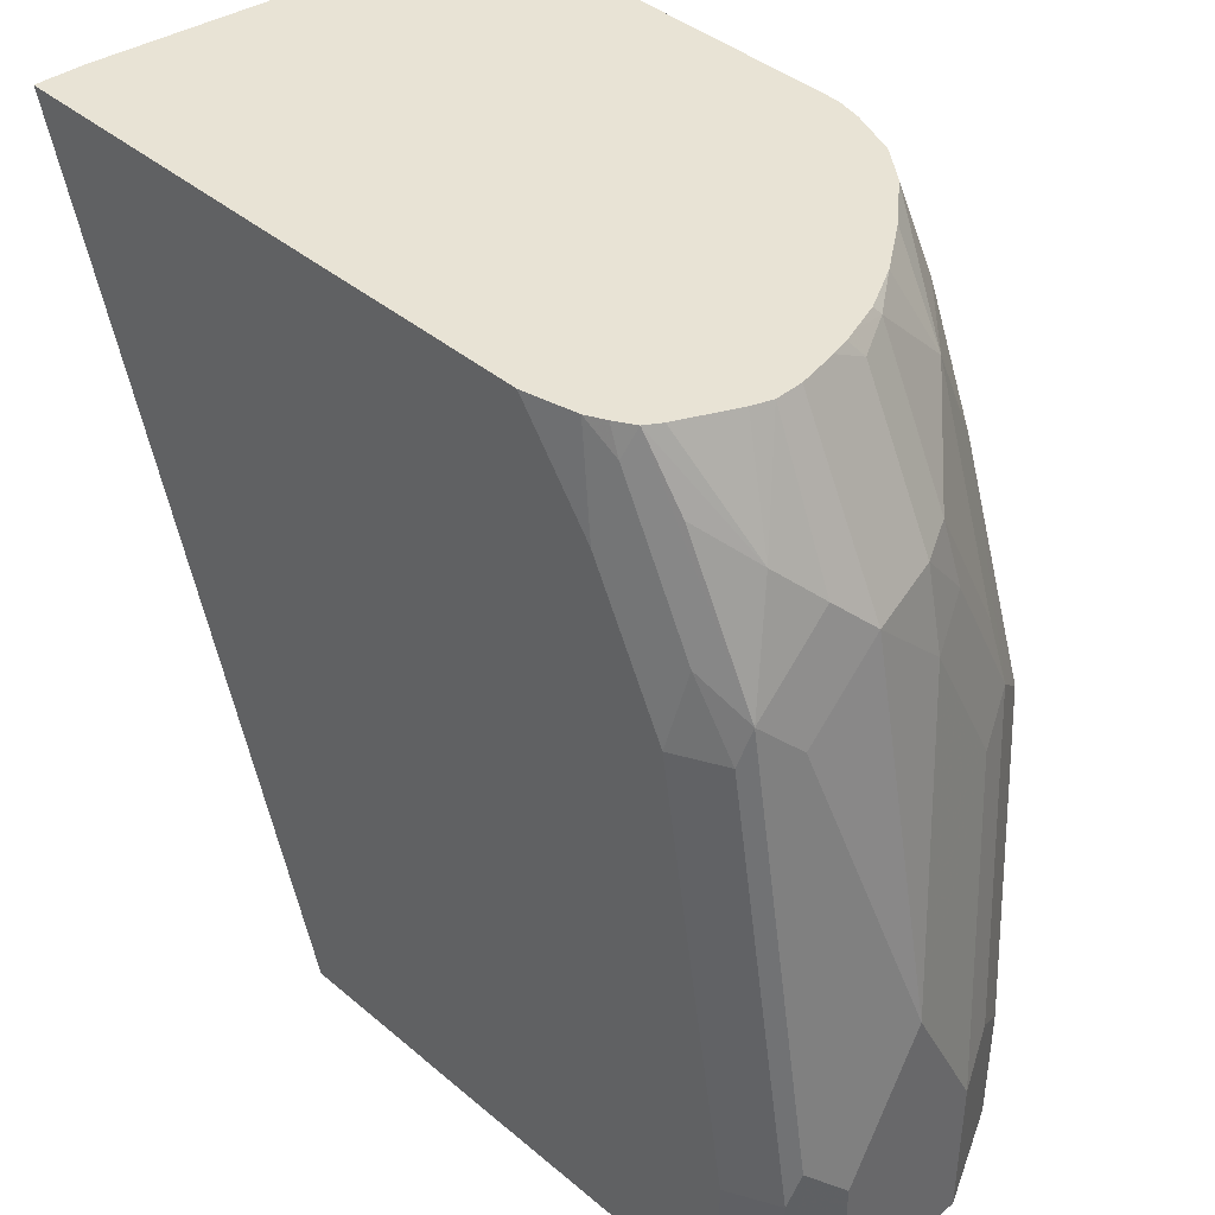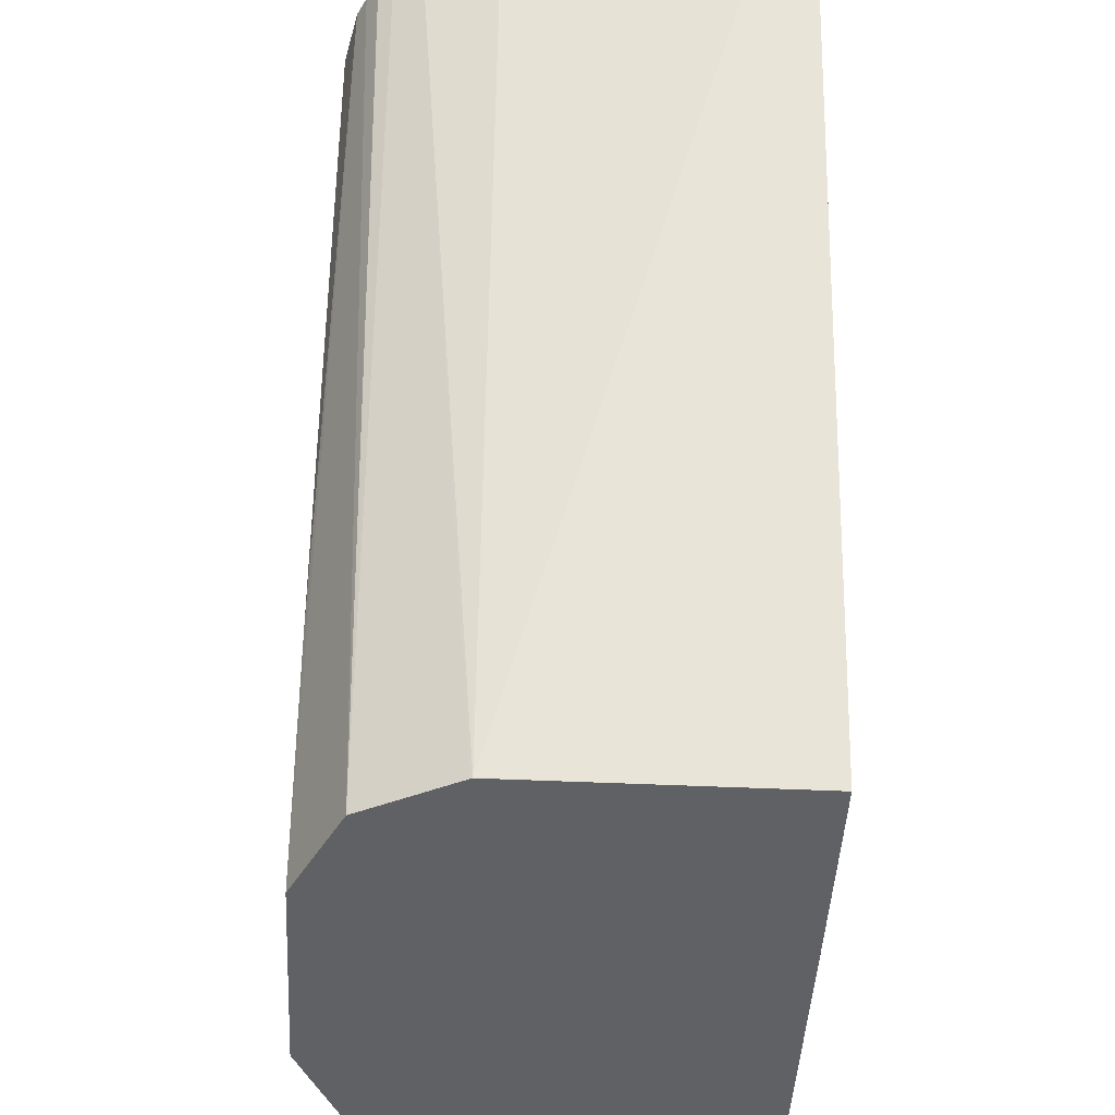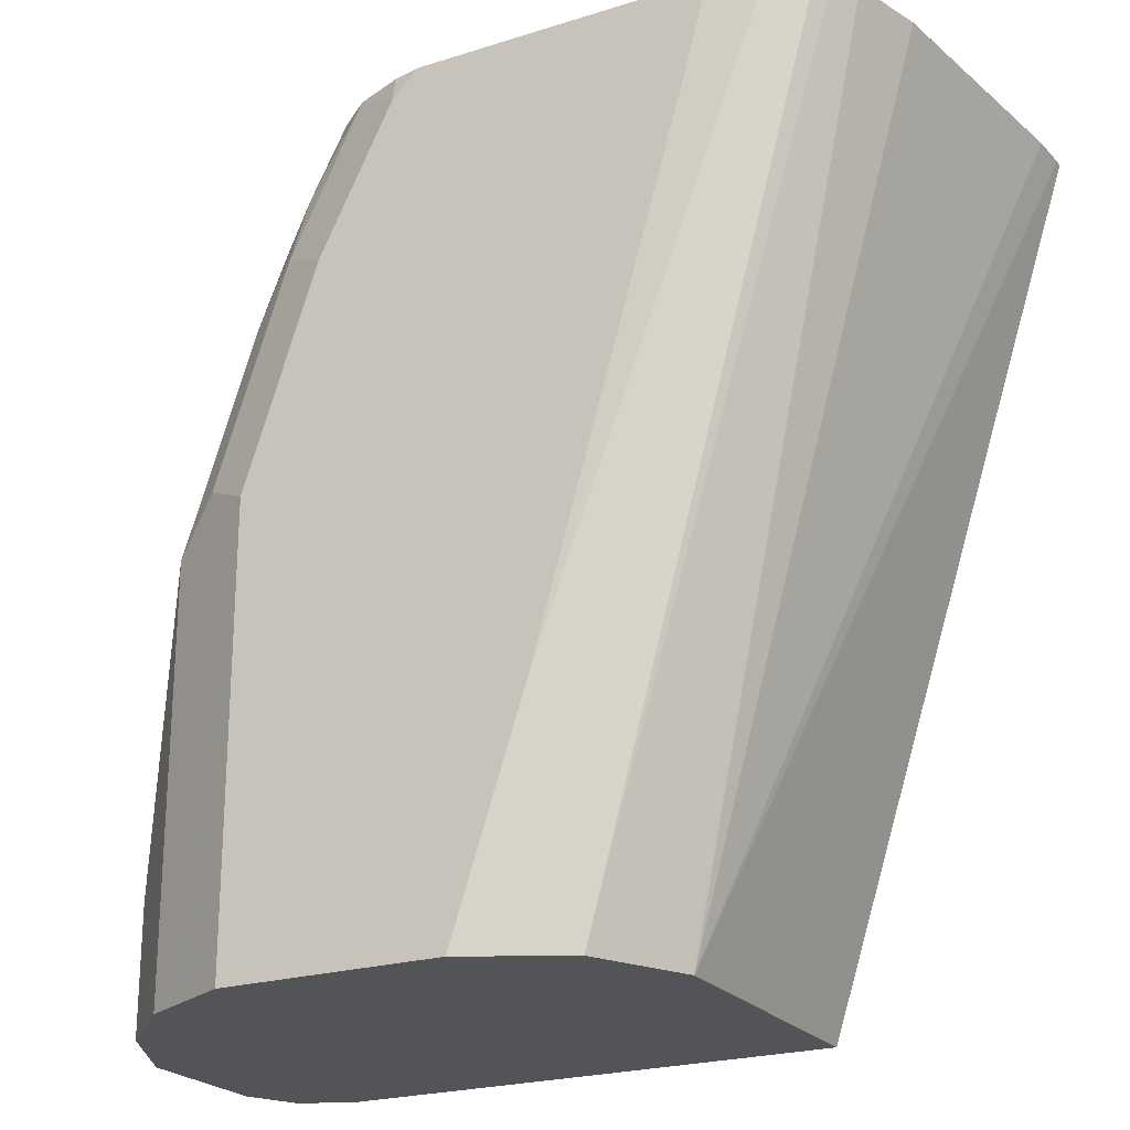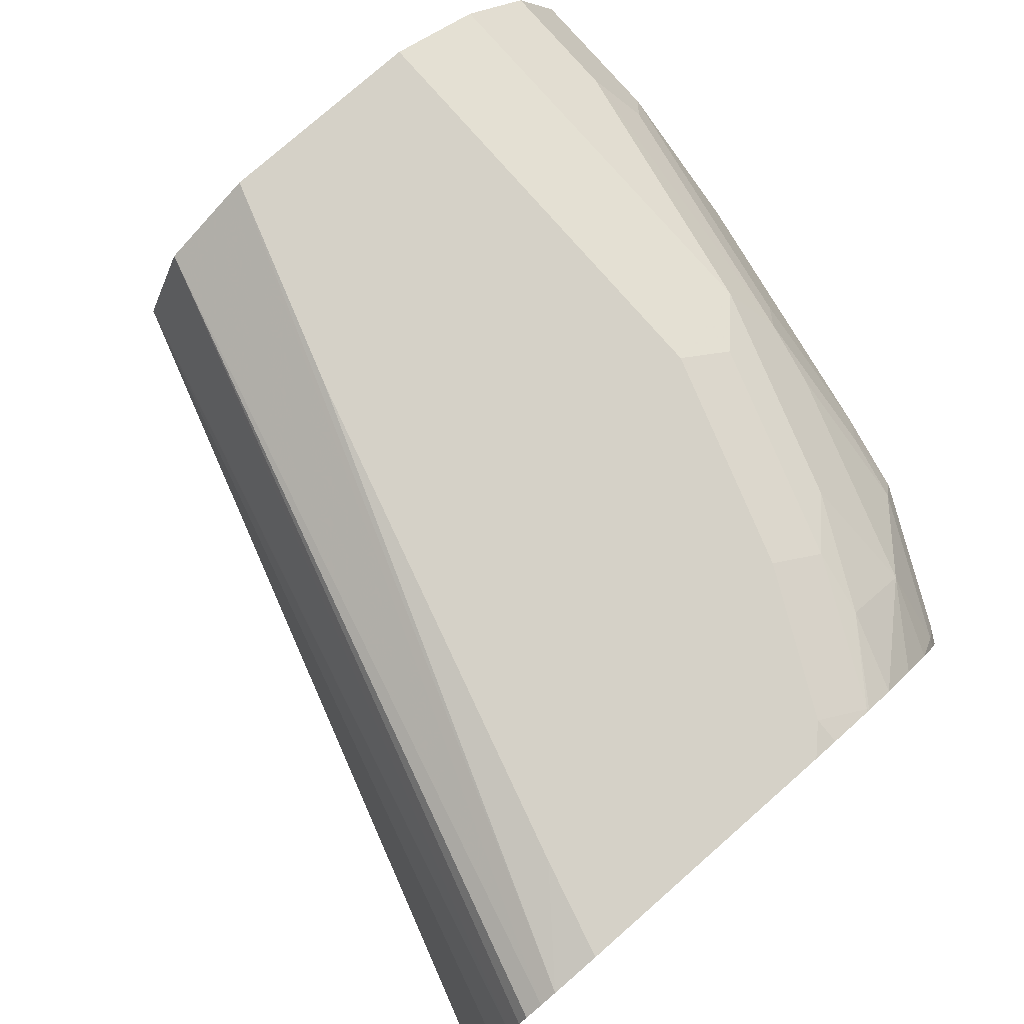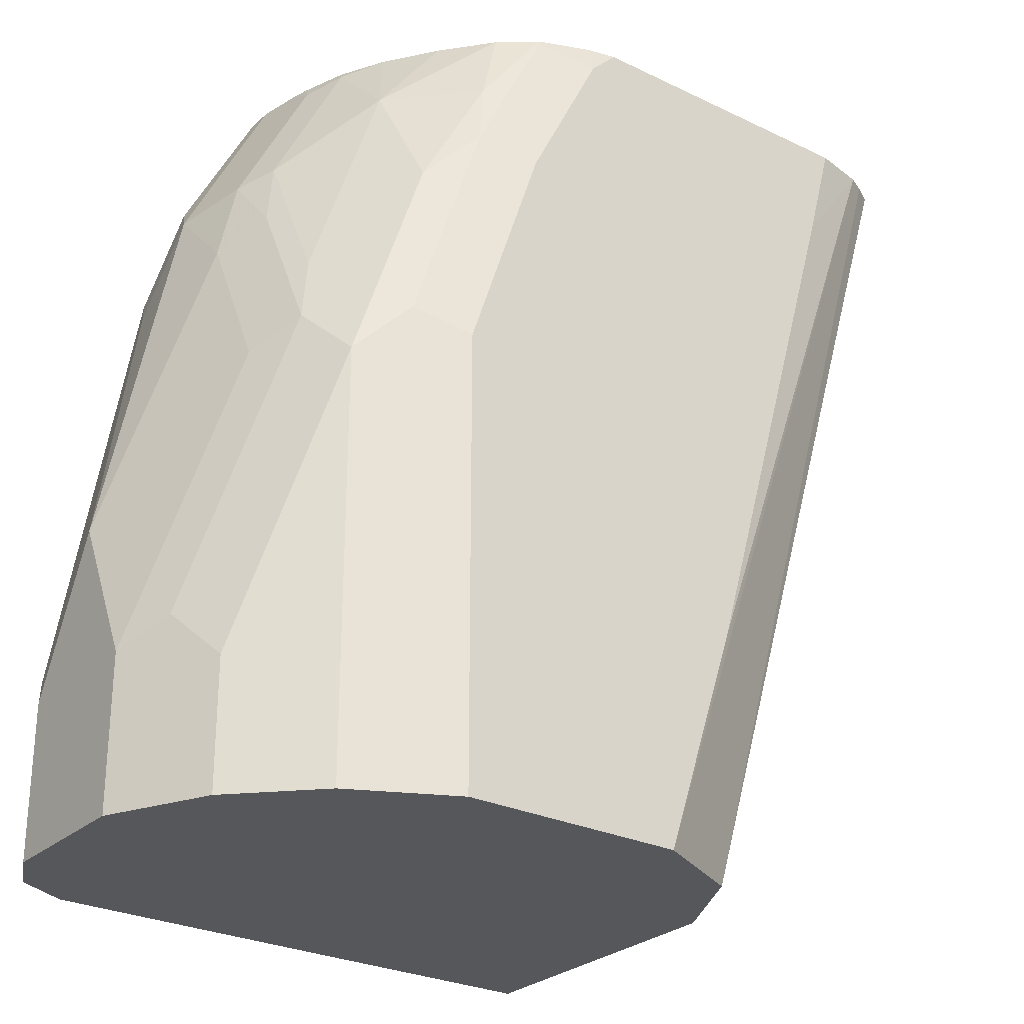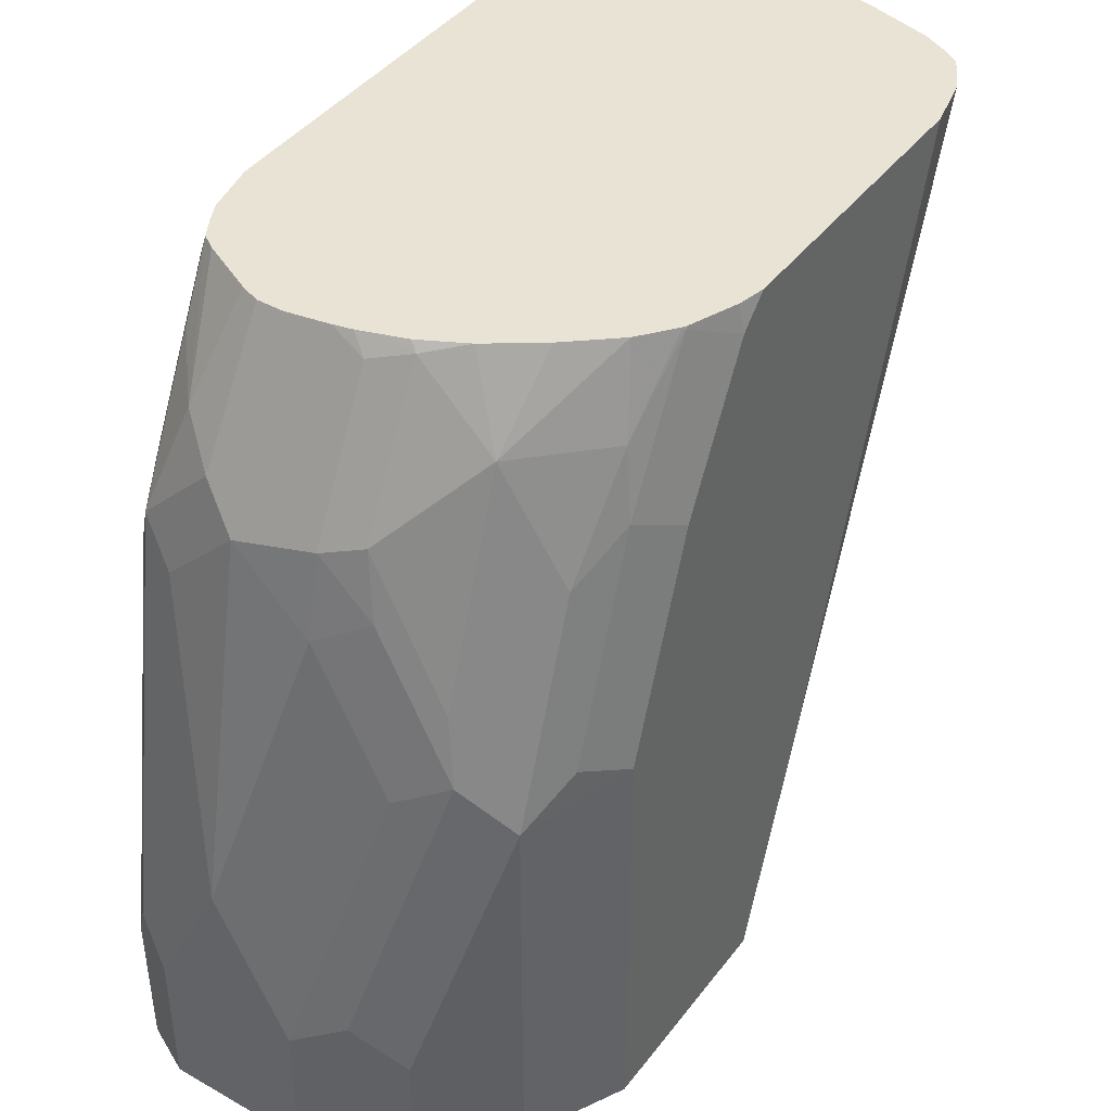
<metadata>
{"format":"obj","ext":"obj","renderer":"f3d","projection":"perspective","resolution":1024,"background":"white","views":[{"elev":41.1,"azim":45.7,"up":"+Z"},{"elev":-46.6,"azim":-93.0,"up":"+Z"},{"elev":-22.9,"azim":-151.8,"up":"+Z"},{"elev":79.0,"azim":-41.2,"up":"+Y"},{"elev":-27.3,"azim":143.4,"up":"+Z"},{"elev":42.1,"azim":124.1,"up":"+Z"}]}
</metadata>
<code>
v 0.5833 0.4083 -0.001128
v 0.5833 0.3694 -0.001128
v 0.5827 0.4094 -0.001128
v 0.5833 0.4083 0.03891
v 0.5833 0.3694 0.03891
v 0.5784 0.3597 0.04863
v 0.5772 0.3572 -0.001128
v 0.5703 0.4342 -0.001128
v 0.5703 0.4342 0.03243
v 0.5768 0.4213 0.04539
v 0.5833 0.3889 0.07779
v 0.5639 0.4278 0.1167
v 0.5768 0.3565 0.03891
v 0.5784 0.3792 0.08751
v 0.559 0.3597 0.1653
v 0.5768 0.3565 -0.001128
v 0.5509 0.4537 -0.001128
v 0.5574 0.4407 0.1231
v 0.5509 0.4537 0.1102
v 0.5639 0.4083 0.1555
v 0.5639 0.3889 0.175
v 0.5639 0.3694 0.1555
v 0.5639 0.35 0.03891
v 0.5646 0.3504 -0.001128
v 0.5574 0.3565 0.1555
v 0.559 0.3792 0.1847
v 0.5517 0.3694 0.1944
v 0.5395 0.3597 0.2042
v 0.5292 0.3584 0.221
v 0.5274 0.3549 0.2139
v 0.5468 0.3549 0.175
v 0.5456 0.4564 -0.001128
v 0.5315 0.4537 0.1685
v 0.5347 0.4375 0.1993
v 0.5541 0.4375 0.141
v 0.5574 0.4213 0.162
v 0.525 0.4666 0.1167
v 0.5379 0.4602 0.1231
v 0.559 0.4083 0.1774
v 0.5574 0.3889 0.1879
v 0.5639 0.35 -0.001128
v 0.5444 0.35 0.1555
v 0.4861 0.3497 0.07779
v 0.5444 0.3889 0.2139
v 0.5408 0.3817 0.221
v 0.5389 0.3766 0.221
v 0.5318 0.3623 0.221
v 0.5241 0.3555 0.221
v 0.5194 0.3531 0.221
v 0.525 0.35 0.1944
v 0.525 0.4666 -0.001128
v 0.5185 0.4602 0.1815
v 0.5152 0.4569 0.1993
v 0.5082 0.4527 0.221
v 0.5185 0.4407 0.221
v 0.5277 0.4278 0.221
v 0.5347 0.418 0.2187
v 0.5541 0.418 0.1798
v 0.5055 0.4666 0.175
v 0.5395 0.4083 0.2163
v 0.5388 0.3996 0.221
v 0.4861 0.3497 -0.001128
v 0.4339 0.3497 0.221
v 0.4666 0.3497 0.1557
v 0.4667 0.3497 0.1555
v 0.5408 0.3889 0.221
v 0.5055 0.35 0.221
v 0.4667 0.4666 -0.001128
v 0.4991 0.4602 0.2204
v 0.4995 0.4596 0.221
v 0.5338 0.4162 0.221
v 0.5364 0.4083 0.221
v 0.4861 0.4666 0.2139
v 0.5377 0.4045 0.221
v 0.4853 0.3497 -0.001128
v 0.3561 0.3497 0.221
v 0.4407 0.4537 -0.001128
v 0.3826 0.4612 0.221
v 0.3874 0.4636 0.221
v 0.4472 0.4666 0.05835
v 0.4985 0.4602 0.221
v 0.4861 0.4651 0.221
v 0.4789 0.4666 0.221
v 0.4278 0.3497 -0.001107
v 0.4278 0.35 -0.001128
v 0.3561 0.352 0.221
v 0.4281 0.4285 -0.001128
v 0.3714 0.4472 0.221
v 0.3749 0.4543 0.221
v 0.3775 0.4582 0.221
v 0.4012 0.4666 0.221
v 0.4083 0.4666 0.1944
v 0.4278 0.4278 -0.001128
v 0.3568 0.3623 0.221
v 0.3659 0.4278 0.221
f 32 51 37
f 33 52 53
f 33 53 34
f 34 54 55
f 34 55 56
f 34 56 57
f 34 57 58
f 34 58 35
f 36 58 39
f 37 68 80
f 37 80 92
f 37 92 91
f 37 91 83
f 30 50 42
f 37 73 59
f 37 59 52
f 37 52 38
f 39 58 57
f 39 57 60
f 37 51 68
f 37 83 73
f 29 54 70
f 30 48 49
f 39 60 61
f 29 70 81
f 29 81 82
f 29 82 83
f 29 83 91
f 29 91 79
f 29 79 78
f 29 78 90
f 29 90 89
f 30 49 50
f 29 89 88
f 29 95 94
f 29 94 86
f 29 86 76
f 29 76 63
f 29 63 67
f 29 67 49
f 29 49 48
f 29 48 30
f 30 42 31
f 29 88 95
f 39 61 40
f 60 74 61
f 42 50 63
f 68 79 80
f 69 81 70
f 69 73 82
f 69 82 81
f 73 83 82
f 75 84 85
f 76 86 93
f 76 93 85
f 76 85 84
f 77 87 88
f 77 88 89
f 77 89 90
f 77 90 78
f 79 91 92
f 79 92 80
f 86 94 93
f 87 93 88
f 88 93 95
f 93 94 95
f 68 78 79
f 68 77 78
f 60 72 74
f 57 72 60
f 42 63 64
f 42 64 65
f 42 65 43
f 43 65 64
f 43 64 63
f 43 63 76
f 43 76 84
f 43 84 75
f 43 75 62
f 40 61 44
f 44 61 66
f 49 67 50
f 50 67 63
f 52 59 73
f 52 73 69
f 52 69 53
f 53 69 70
f 53 70 54
f 56 71 57
f 57 71 72
f 44 66 45
f 29 55 54
f 34 53 54
f 29 71 56
f 3 9 10
f 3 10 4
f 4 18 12
f 4 12 11
f 5 11 14
f 5 14 6
f 6 13 7
f 6 14 15
f 6 15 25
f 3 8 9
f 6 25 13
f 8 17 19
f 8 19 9
f 9 18 10
f 9 19 18
f 11 12 20
f 11 20 21
f 11 21 22
f 11 22 15
f 11 15 14
f 7 13 16
f 12 18 36
f 2 6 7
f 1 5 2
f 29 56 55
f 1 2 7
f 1 7 16
f 1 16 24
f 1 24 41
f 1 41 62
f 1 62 75
f 1 75 85
f 1 85 93
f 2 5 6
f 1 93 87
f 1 77 68
f 1 68 51
f 1 51 32
f 1 32 17
f 1 17 8
f 1 8 3
f 1 3 4
f 1 4 11
f 1 11 5
f 1 87 77
f 12 36 20
f 4 10 18
f 13 24 16
f 21 40 26
f 23 41 24
f 23 42 43
f 23 43 62
f 23 62 41
f 25 31 42
f 26 40 44
f 26 44 45
f 26 45 27
f 21 39 40
f 27 45 46
f 27 47 29
f 27 29 28
f 29 47 46
f 29 46 45
f 29 45 66
f 29 66 61
f 13 23 24
f 29 74 72
f 29 72 71
f 27 46 47
f 20 36 39
f 29 61 74
f 19 52 33
f 20 39 21
f 13 25 42
f 15 22 21
f 15 21 26
f 15 26 27
f 15 27 28
f 15 28 29
f 15 29 30
f 15 30 31
f 15 31 25
f 13 42 23
f 18 19 33
f 18 33 34
f 18 34 35
f 18 35 58
f 18 58 36
f 19 32 37
f 17 32 19
f 19 38 52
f 19 37 38

</code>
